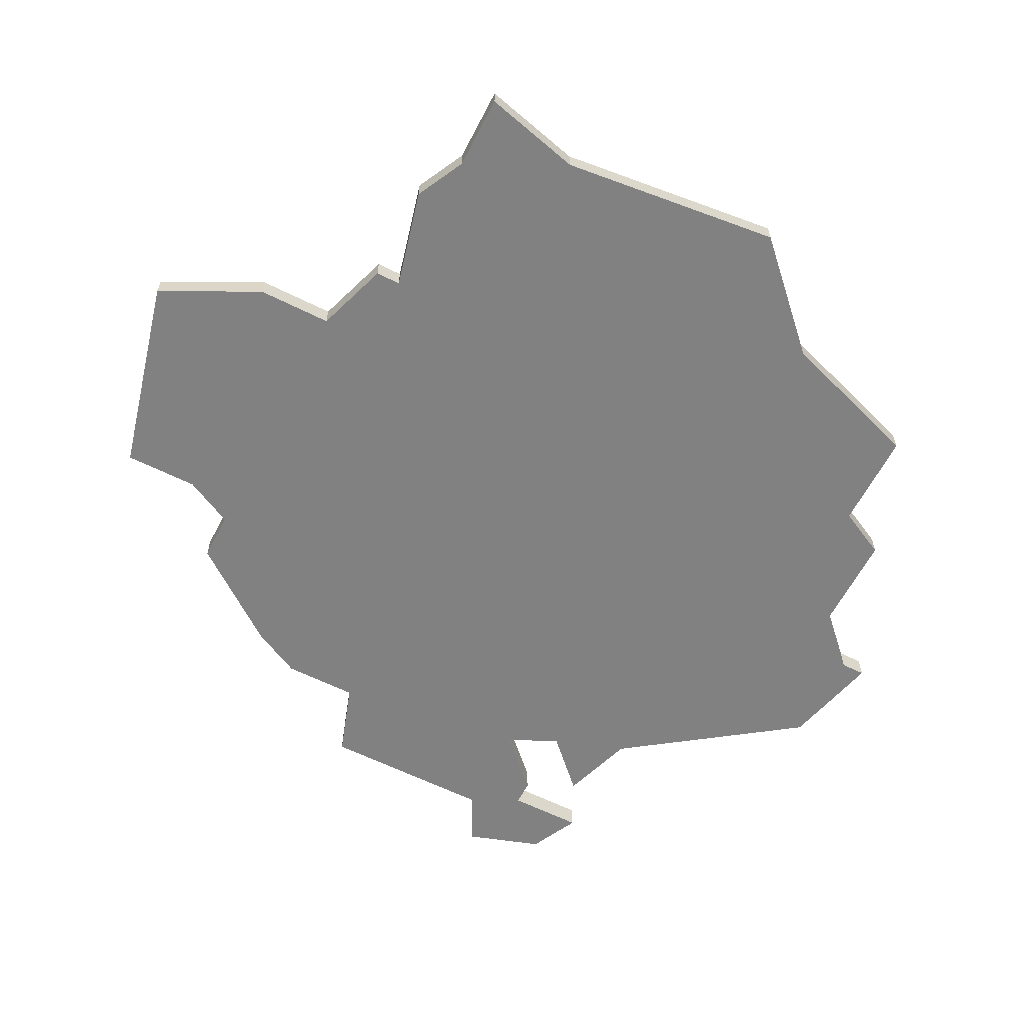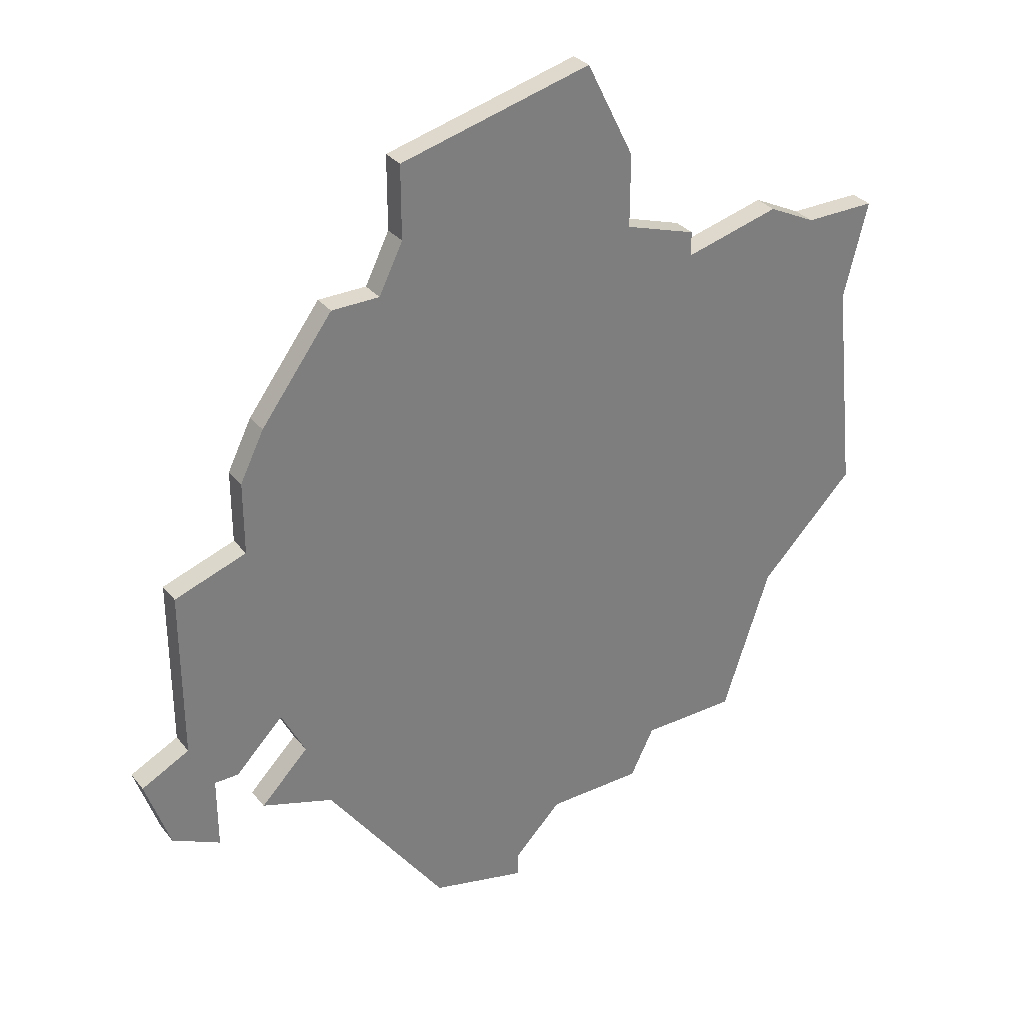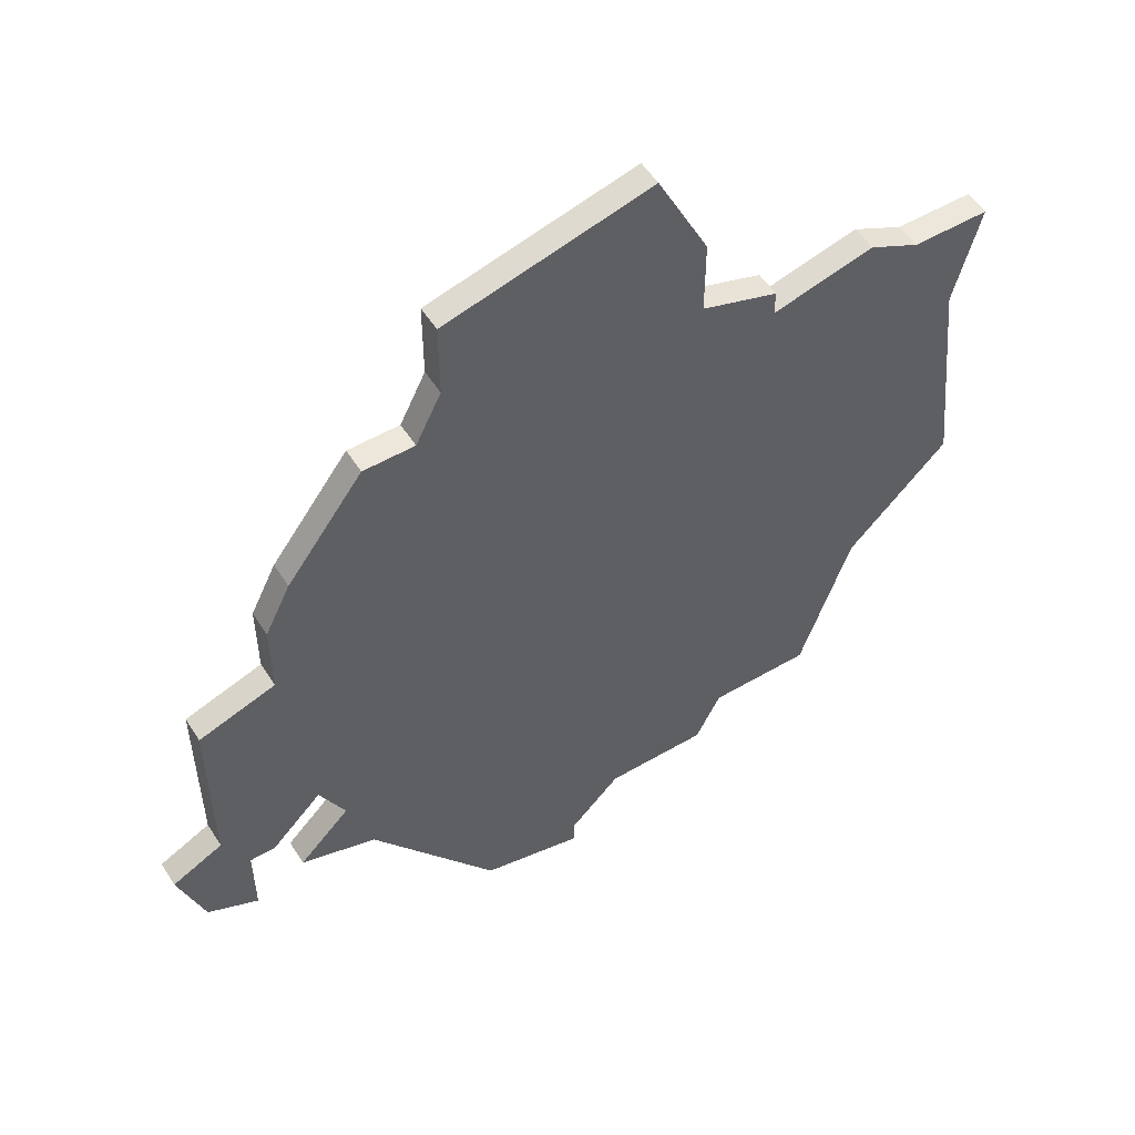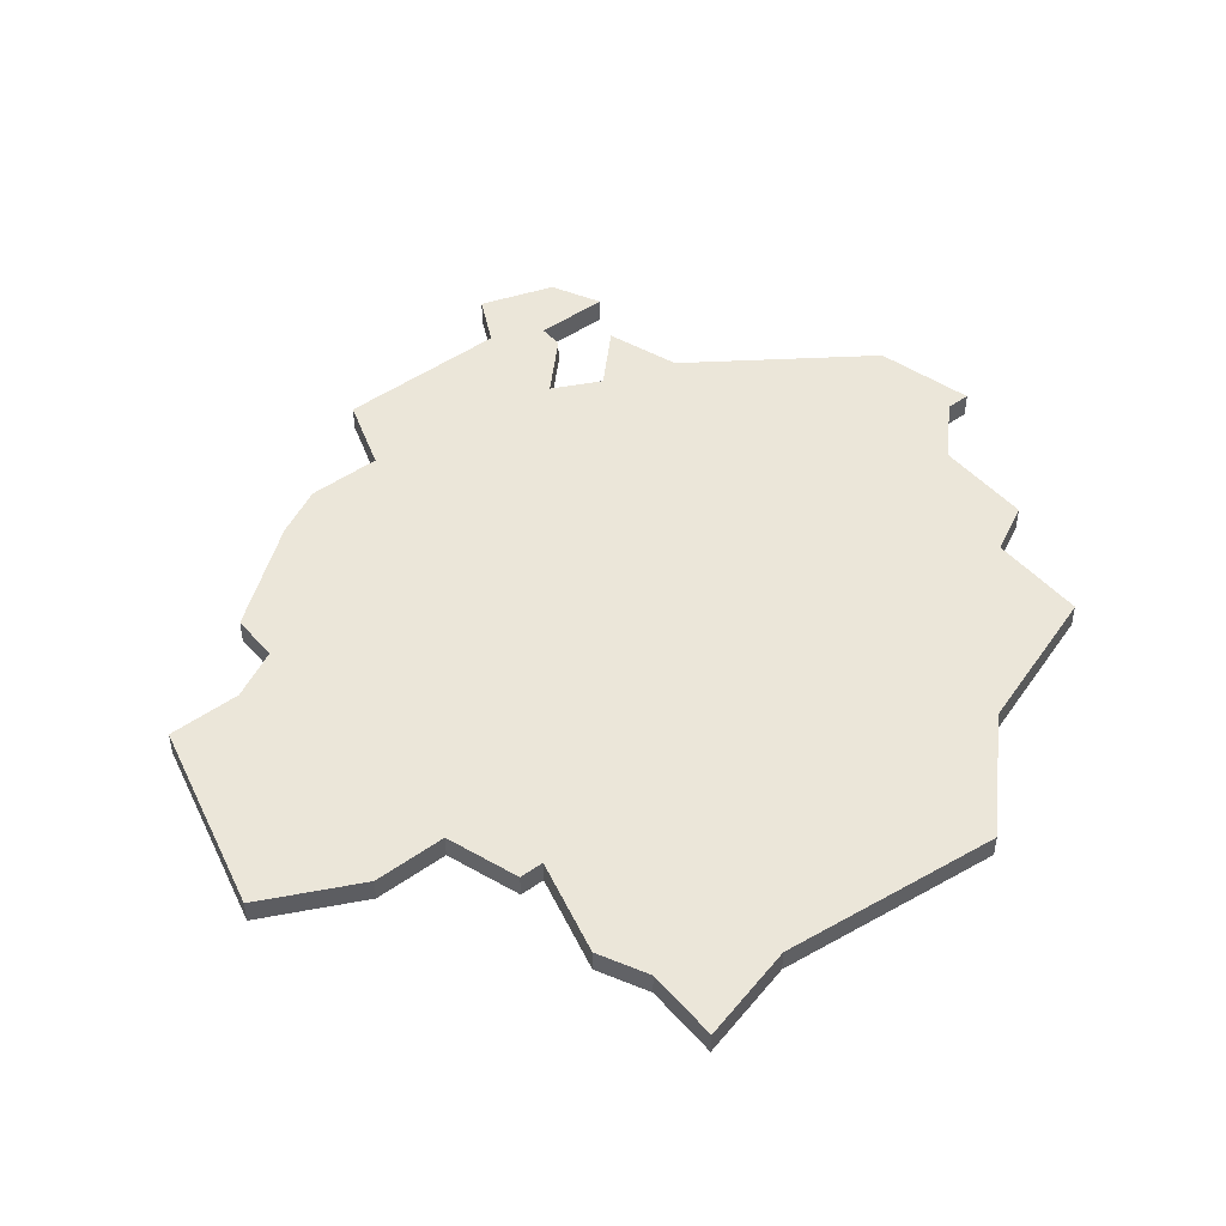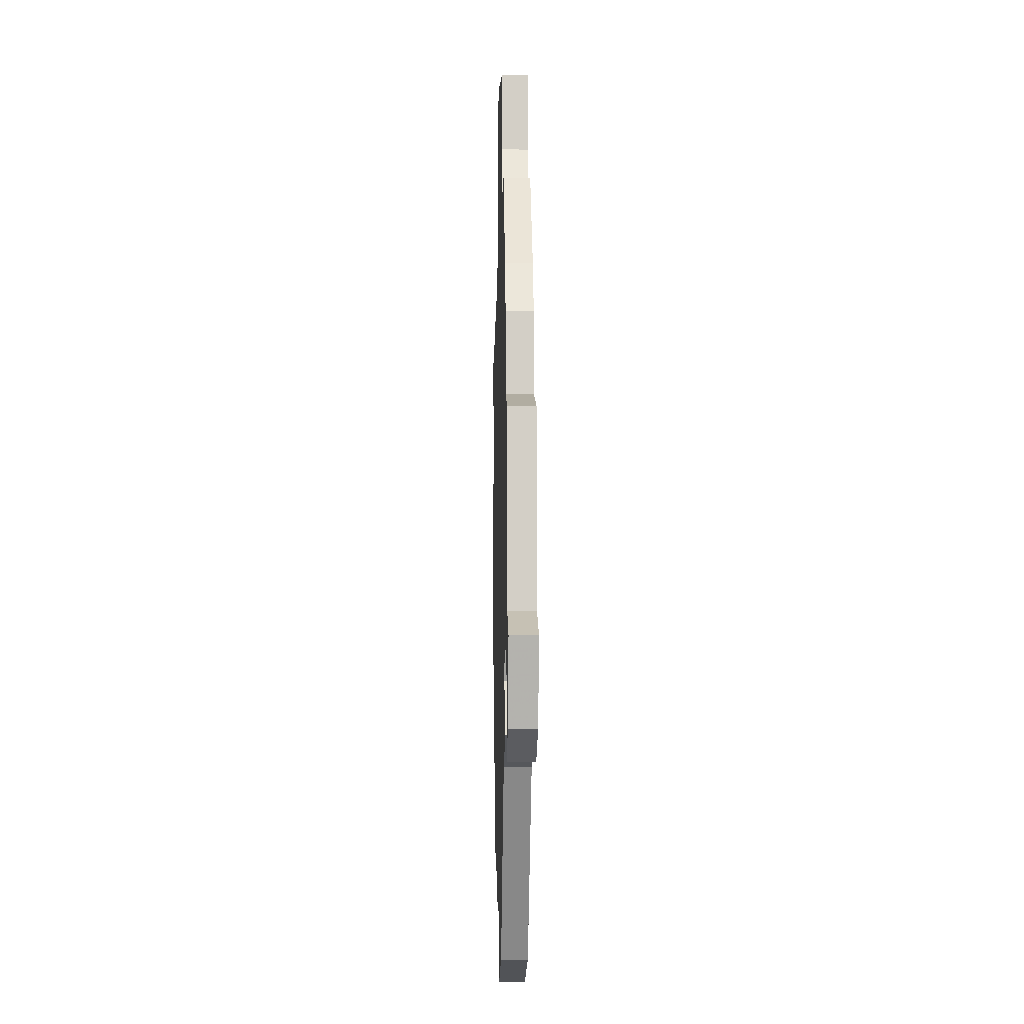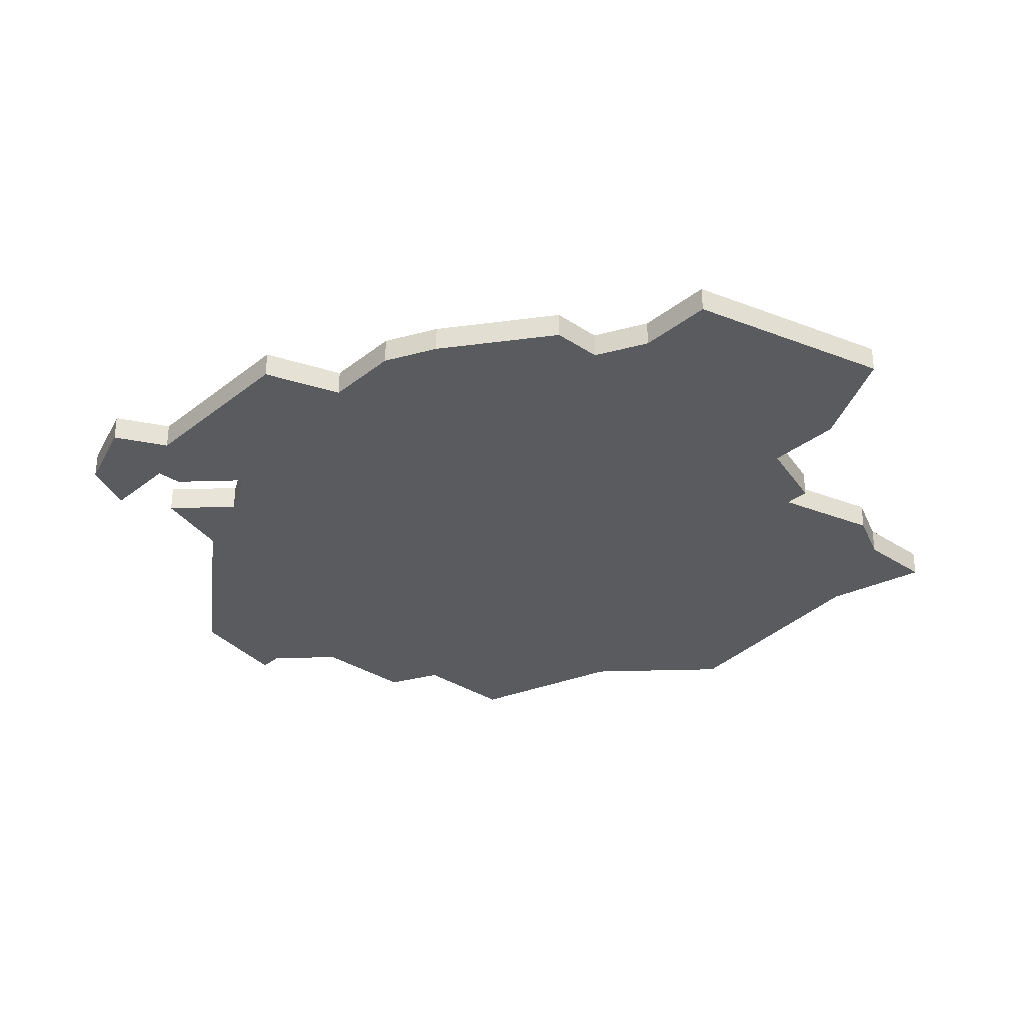
<metadata>
{"format":"obj","ext":"obj","renderer":"f3d","projection":"perspective","resolution":1024,"background":"white","views":[{"elev":-60.5,"azim":-117.1,"up":"+Z"},{"elev":32.2,"azim":147.7,"up":"+Y"},{"elev":53.8,"azim":148.1,"up":"+Y"},{"elev":47.3,"azim":-128.7,"up":"+Z"},{"elev":-8.1,"azim":88.7,"up":"+Y"},{"elev":-32.5,"azim":137.5,"up":"+Z"}]}
</metadata>
<code>
v 2956 -334 0
v 2956 -334 1
v 2939 -340 0
v 2939 -340 1
v 2947 -309 0
v 2947 -309 1
v 2955 -337 0
v 2955 -337 1
v 2930 -321 0
v 2930 -321 1
v 2963 -333 0
v 2963 -333 1
v 2938 -316 0
v 2938 -316 1
v 2938 -317 0
v 2938 -317 1
v 2946 -344 0
v 2946 -344 1
v 2946 -345 0
v 2946 -345 1
v 2954 -315 0
v 2954 -315 1
v 2929 -317 0
v 2929 -317 1
v 2929 -330 0
v 2929 -330 1
v 2962 -336 0
v 2962 -336 1
v 2961 -332 0
v 2961 -332 1
v 2961 -325 0
v 2961 -325 1
v 2944 -342 0
v 2944 -342 1
v 2952 -315 0
v 2952 -315 1
v 2960 -334 0
v 2960 -334 1
v 2960 -337 0
v 2960 -337 1
v 2935 -340 0
v 2935 -340 1
v 2943 -308 0
v 2943 -308 1
v 2951 -310 0
v 2951 -310 1
v 2951 -313 0
v 2951 -313 1
v 2959 -334 0
v 2959 -334 1
v 2934 -316 0
v 2934 -316 1
v 2950 -344 0
v 2950 -344 1
v 2958 -324 0
v 2958 -324 1
v 2958 -336 0
v 2958 -336 1
v 2958 -321 0
v 2958 -321 1
v 2933 -334 0
v 2933 -334 1
v 2941 -315 0
v 2941 -315 1
v 2941 -312 0
v 2941 -312 1
v 2957 -332 0
v 2957 -332 1
v 2957 -319 0
v 2957 -319 1
v 2932 -317 0
v 2932 -317 1
v 2940 -342 0
v 2940 -342 1
f 61 9 15
f 61 25 9
f 3 41 61
f 17 33 53
f 33 73 3
f 1 61 15
f 61 1 3
f 33 3 1
f 9 23 71
f 71 51 15
f 15 9 71
f 15 13 63
f 43 5 65
f 63 65 5
f 47 63 5
f 55 15 63
f 53 19 17
f 33 1 7
f 7 1 57
f 1 15 67
f 37 27 39
f 37 49 29
f 27 37 11
f 37 29 11
f 69 35 21
f 35 63 47
f 47 5 45
f 35 55 63
f 15 55 67
f 67 55 31
f 59 55 69
f 35 69 55
f 29 67 31
f 29 49 67
f 53 33 7
f 16 10 62
f 10 26 62
f 62 42 4
f 54 34 18
f 4 74 34
f 16 62 2
f 4 2 62
f 2 4 34
f 72 24 10
f 16 52 72
f 72 10 16
f 64 14 16
f 66 6 44
f 6 66 64
f 6 64 48
f 64 16 56
f 18 20 54
f 8 2 34
f 58 2 8
f 68 16 2
f 40 28 38
f 30 50 38
f 12 38 28
f 12 30 38
f 22 36 70
f 48 64 36
f 46 6 48
f 64 56 36
f 68 56 16
f 32 56 68
f 70 56 60
f 56 70 36
f 32 68 30
f 68 50 30
f 8 34 54
f 44 6 43
f 43 6 5
f 66 44 65
f 65 44 43
f 64 66 63
f 63 66 65
f 14 64 13
f 13 64 63
f 16 14 15
f 15 14 13
f 52 16 51
f 51 16 15
f 72 52 71
f 71 52 51
f 24 72 23
f 23 72 71
f 10 24 9
f 9 24 23
f 26 10 25
f 25 10 9
f 62 26 61
f 61 26 25
f 42 62 41
f 41 62 61
f 4 42 3
f 3 42 41
f 74 4 73
f 73 4 3
f 34 74 33
f 33 74 73
f 18 34 17
f 17 34 33
f 20 18 19
f 19 18 17
f 54 20 53
f 53 20 19
f 8 54 7
f 7 54 53
f 58 8 57
f 57 8 7
f 2 58 1
f 1 58 57
f 68 2 67
f 67 2 1
f 50 68 49
f 49 68 67
f 38 50 37
f 37 50 49
f 40 38 39
f 39 38 37
f 28 40 27
f 27 40 39
f 12 28 11
f 11 28 27
f 30 12 29
f 29 12 11
f 32 30 31
f 31 30 29
f 56 32 55
f 55 32 31
f 60 56 59
f 59 56 55
f 70 60 69
f 69 60 59
f 22 70 21
f 21 70 69
f 36 22 35
f 35 22 21
f 48 36 47
f 47 36 35
f 6 46 5
f 5 46 45
f 46 48 45
f 45 48 47

</code>
